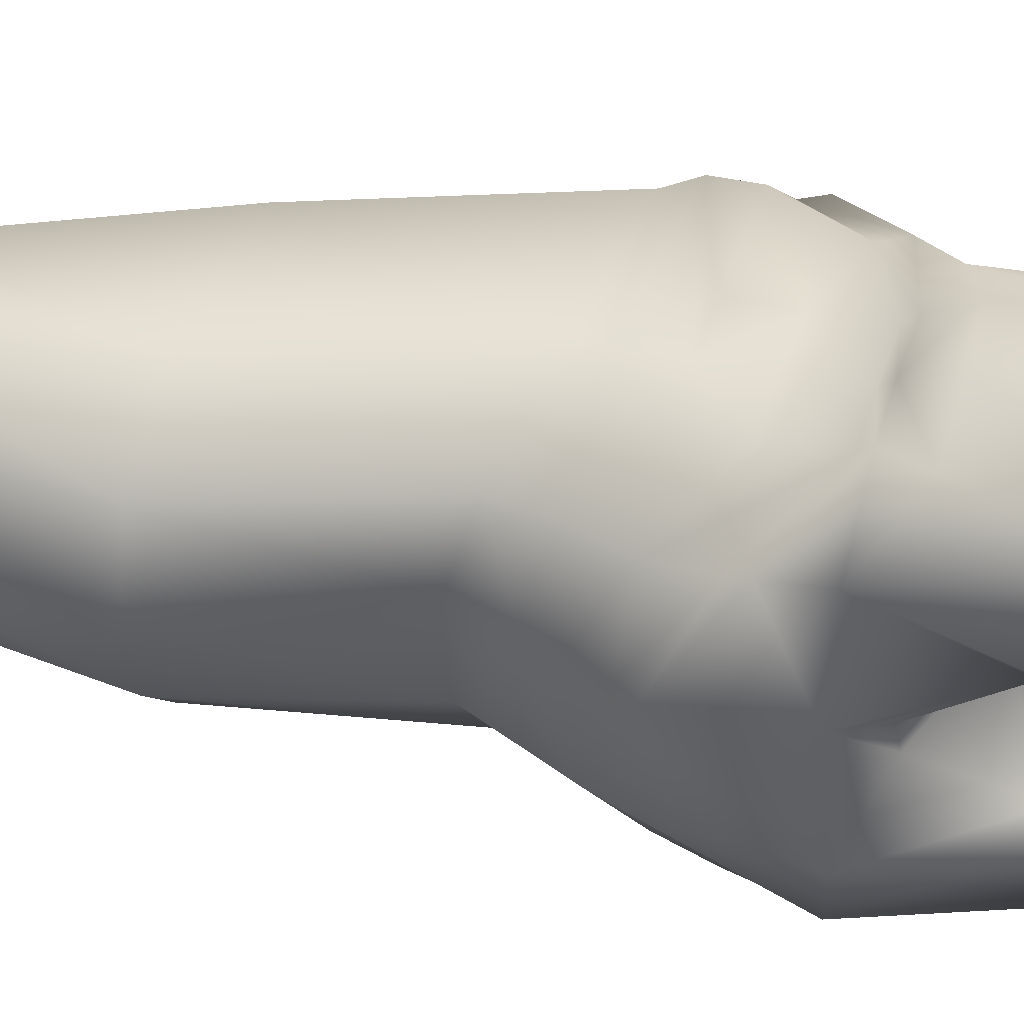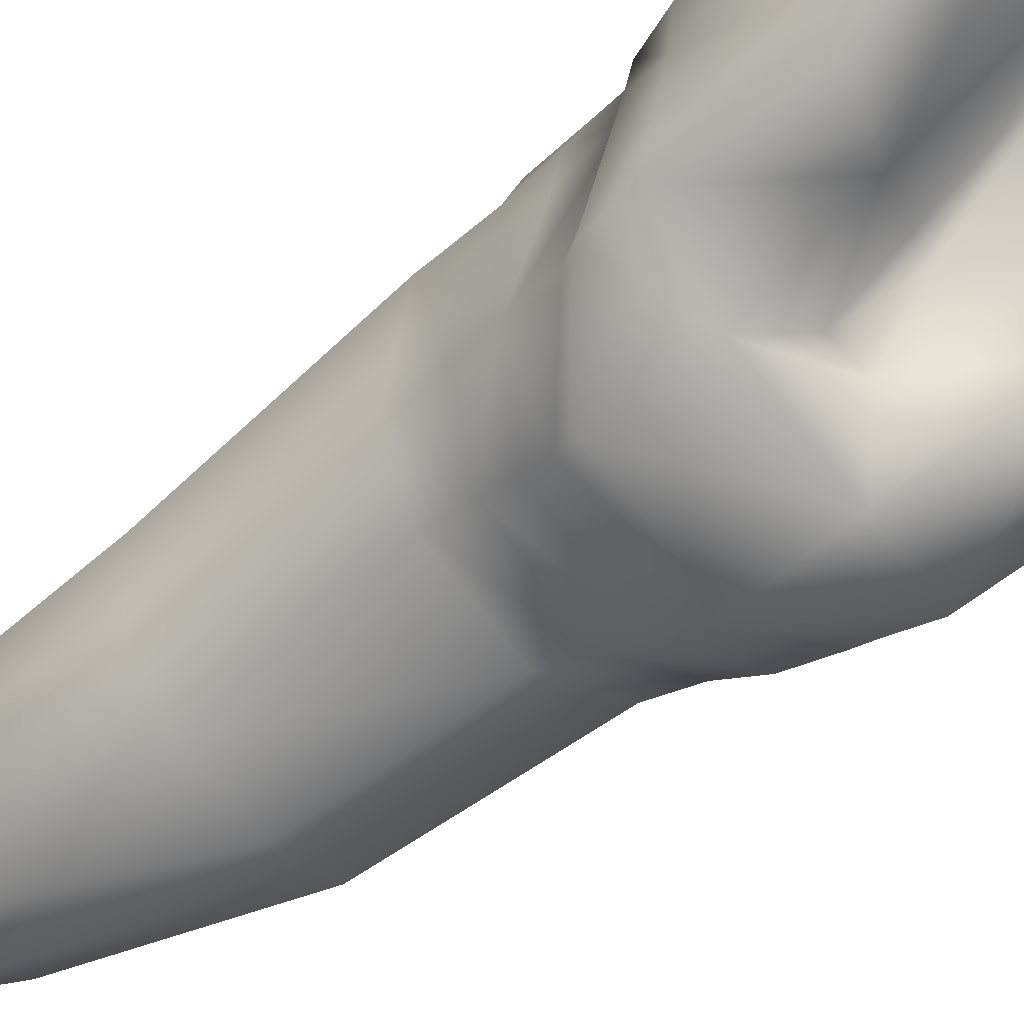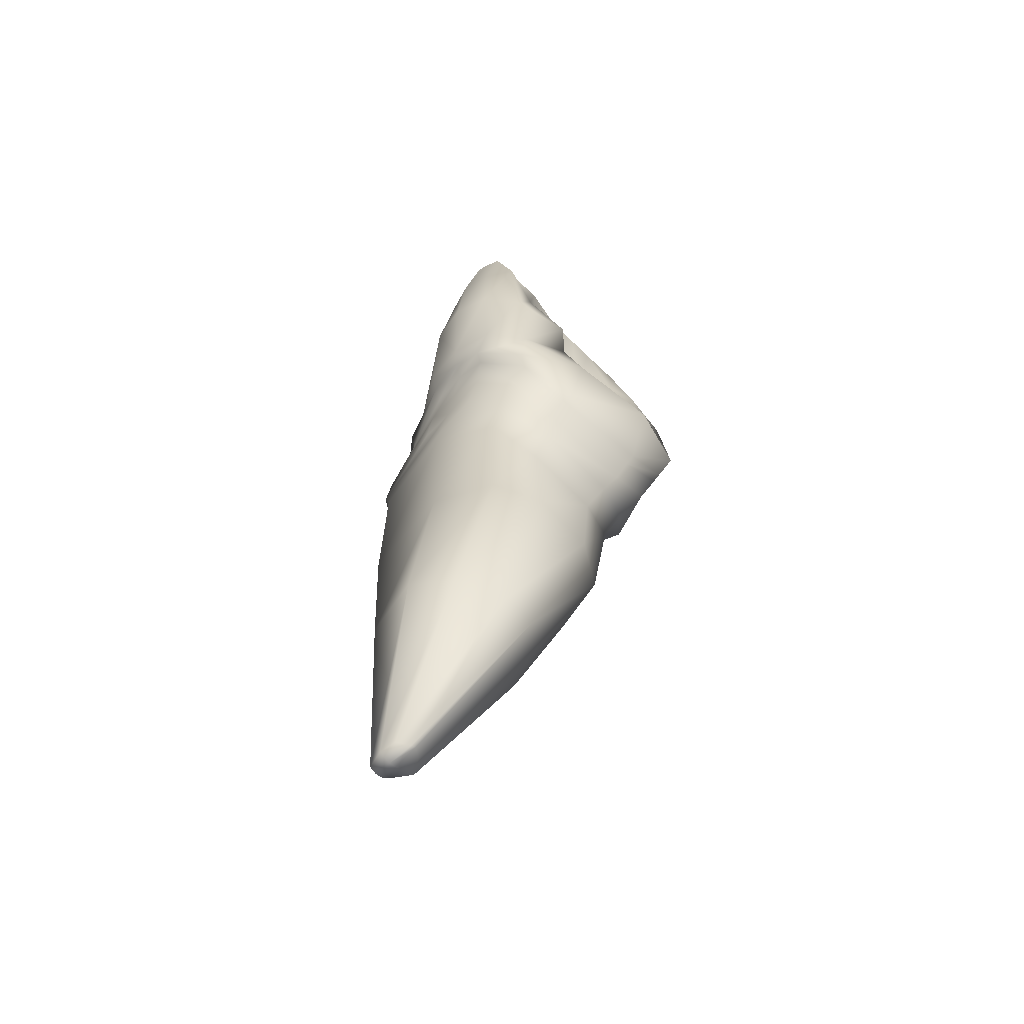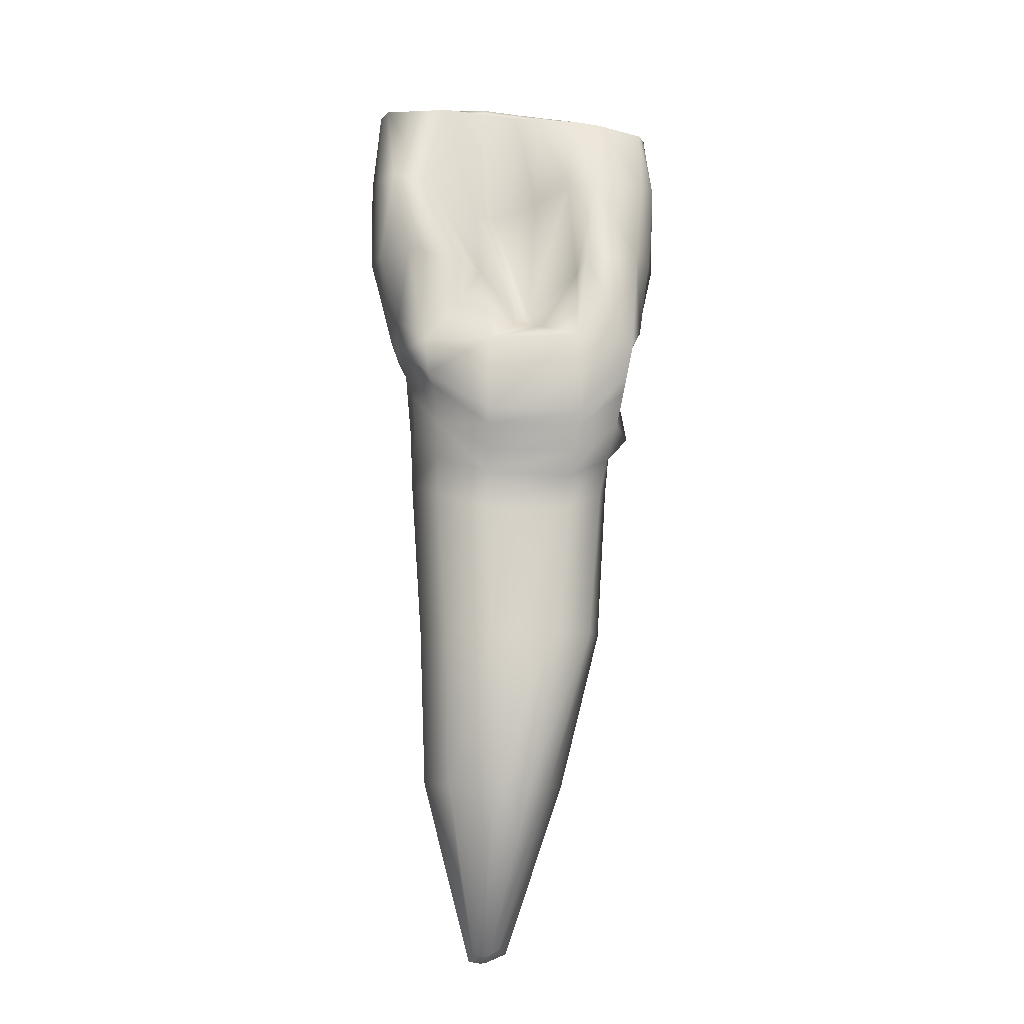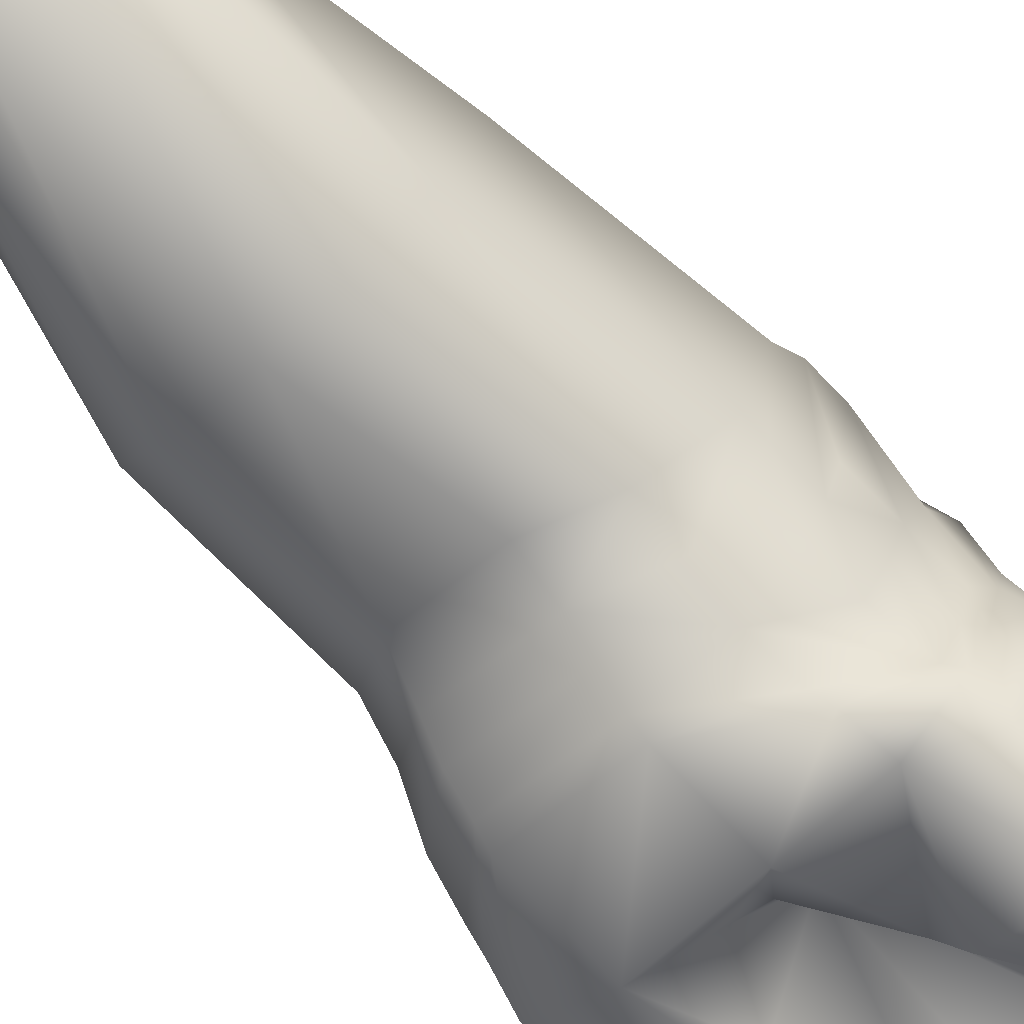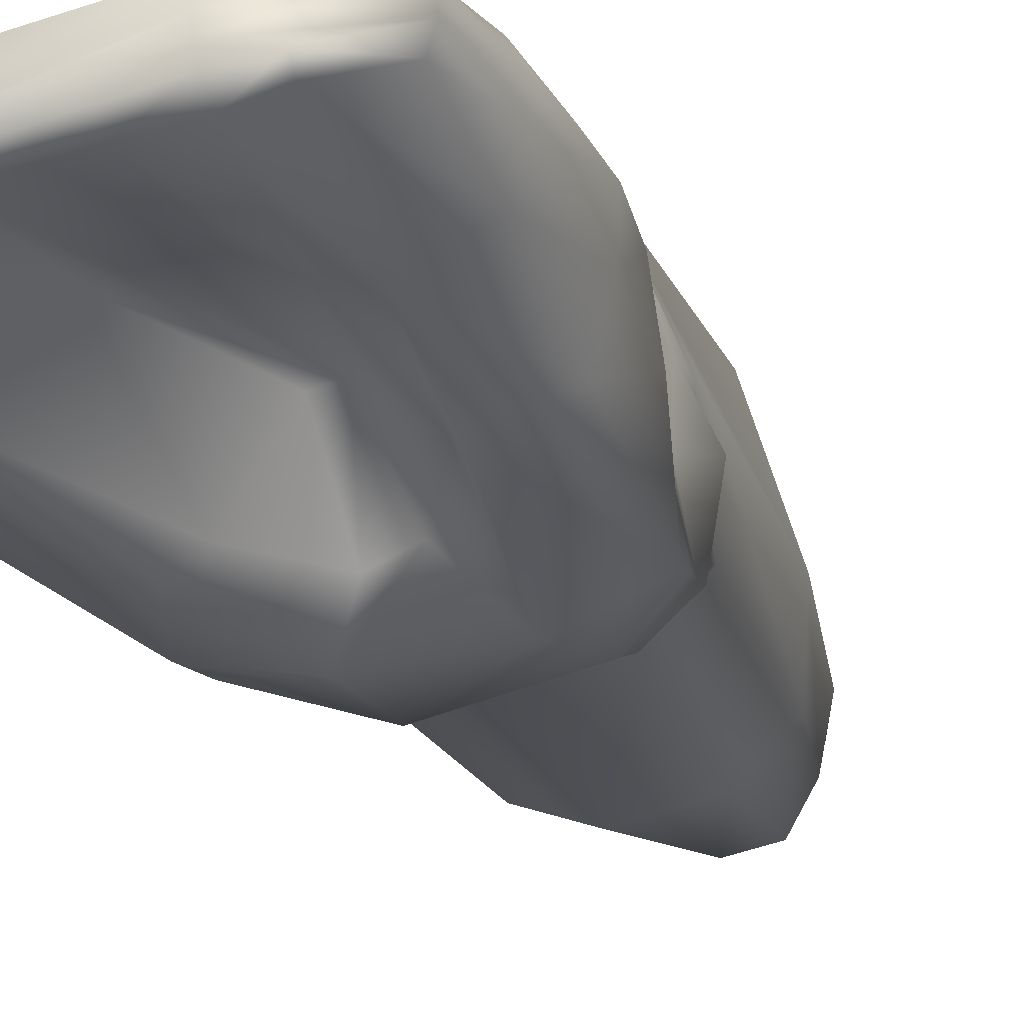
<metadata>
{"format":"obj","ext":"obj","renderer":"f3d","projection":"perspective","resolution":1024,"background":"white","views":[{"elev":-41.6,"azim":93.2,"up":"+Z"},{"elev":-79.5,"azim":128.1,"up":"+Z"},{"elev":-71.6,"azim":138.9,"up":"+Y"},{"elev":-26.0,"azim":179.1,"up":"+Y"},{"elev":-51.6,"azim":45.2,"up":"+Z"},{"elev":-32.8,"azim":-157.7,"up":"+Z"}]}
</metadata>
<code>
o IncisiveTooth.001
v -30.39 122.3 -6.485
v 66.93 126.6 -18.48
v -22.3 36.22 29.74
v 56.83 34.9 25.72
v -39.24 119.9 -23.98
v 67.07 122.5 -35.15
v -32.57 9.091 -35.31
v 48.94 12.18 -34.06
v -33.62 99.94 -0.4715
v -31.12 67.85 11.91
v 64.92 67.68 10.01
v 66.88 99.57 -2.747
v 63.16 86.97 -41.23
v 56.44 52.29 -37.56
v -35.97 54.24 -31.64
v -39.29 90.98 -28.33
v 1.89 38.24 47.28
v 31.78 37.55 44.52
v 26.15 132.8 -12.99
v -9.967 130.3 -8.676
v -11.63 124.1 -28.02
v 26.63 126.2 -29.55
v 23.47 9.097 -40.86
v -10.37 9.95 -42.73
v 8.265 70.17 8.67
v 24.08 69.83 7.24
v 35.37 93.84 -3.896
v -4.781 92.98 0.2896
v -8.457 89.2 -29.41
v 29.48 83.86 -17.02
v 70.33 126 -25.87
v -42.17 124.2 -14.32
v 61.79 22.36 -3.029
v -30.35 23.51 5.555
v 72.69 59.88 -14.87
v 73.18 93.93 -20.53
v -44.95 96.23 -11.79
v -43.9 62.39 -4.871
v 25.3 131.9 -23.36
v -10.81 129.4 -19.05
v 23.05 -210.6 61.6
v 25.48 -211.1 61.55
v 3.289 16.35 69.32
v -14.09 5.361 54.34
v -26.16 -7.254 14.88
v -26.49 -18.6 -20.53
v -12.27 -17.72 -30.85
v 24.05 -18.86 -34.23
v 43.77 -18.37 -22.37
v 55.57 -8.745 7.966
v 51.26 4.655 50.95
v 33.16 15.74 66.72
v 4.432 0.2273 72.6
v -12.93 -4.81 57.59
v -25.05 -20.07 18.92
v -23.07 -28.61 -10.07
v -7.54 -38.62 -17.24
v 24.4 -38.16 -18.47
v 43.71 -29.16 -13.28
v 55.07 -21.52 12.25
v 50.8 -5.421 54.32
v 32.26 -0.3737 69.98
v 4.228 -7.393 70.17
v -12.76 -12.75 55.37
v -24.42 -25.93 21.56
v -20.45 -40.41 -2.976
v -4.487 -49.89 -9.515
v 24.71 -50.02 -11.42
v 43.84 -41.96 -7.748
v 54.86 -27.34 14.83
v 50.23 -13.13 52.21
v 31.87 -8.015 67.52
v 5.962 -73.27 69.24
v -12.54 -76.37 60.16
v -20.11 -89.67 24.16
v -15.63 -97.42 1.576
v -0.8401 -100.8 -8.862
v 22.35 -101.3 -10.93
v 39.36 -98.8 -3.496
v 50.12 -91.37 17.96
v 47.18 -77.3 55.72
v 29.16 -73.8 67.12
v 12.44 -134.9 67.97
v -1.954 -138.7 60.33
v -5.476 -147.3 35.92
v -0.1738 -152.6 21.29
v 7.81 -155.8 11.49
v 20.64 -156.2 10.52
v 37.78 -153.7 18.1
v 47.7 -148.8 31.13
v 43.62 -139 55.31
v 25.58 -135.3 66.74
v 23.73 -208.7 68.37
v 21.12 -207 67.75
v 15.91 -207.5 61.09
v 18.61 -207.1 55.78
v 22.5 -210.1 52.28
v 24.16 -210.6 52.38
v 28.37 -209.2 55.48
v 30.16 -210.5 60.84
v 28.7 -208.8 67.75
v 26.02 -209.2 68.25
v 47.72 -0.8411 -30.5
v 59.6 18.47 -14.9
v 61.37 26.96 11.07
v 55.38 27.06 34.15
v 54.21 0.2553 -8.656
v 56.88 4.573 3.42
v 56.66 9.668 16.91
v -18.23 26.84 38.27
v -27.97 27.21 17.18
v -31.77 17.66 -10.36
v -30.37 -1.099 -29.3
v -22.33 11.98 20.69
v -24.56 8.405 9.64
v -28.29 0.5151 -8.408
v 58.33 19.36 -1.634
v 57.87 23.74 11.93
v 52.76 21.39 35.15
v 32.35 9.648 66.61
v 4.264 10.33 69.23
v -16.24 20.58 39.28
v -26.11 23.32 17.58
v -27.91 20.13 6.312
v -30.51 14.01 -9.445
v -29.14 -6.835 -26.79
v -11.3 -22.62 -27.66
v 23.87 -23.32 -30.83
v 45.49 -5.016 -27.54
v 56.24 15.69 -12.96
v 4.369 3.69 71.47
v 32.29 3.086 68.81
v 64.62 36.05 9.836
v 65.27 32.52 -6.404
v 60.68 27.67 -21.82
v -31.99 37.63 16.21
v -37.6 28.13 -13.64
v -38.06 36.38 2.485
v 68.2 55.73 -28.01
v 69.99 90.68 -30.62
v 71.16 96.8 -11.52
v 70.87 64.33 -0.6014
v -38.8 65.42 4.491
v -41.46 98.44 -4.979
v -44.45 93.8 -19.41
v -41.9 58.52 -17.03
v -38.36 124 -10.31
v -10.46 129.8 -14.67
v 25.71 131.8 -18.3
v 69.16 126.2 -22.54
v 69.35 124 -29.64
v 26.87 129.9 -27.56
v -11.17 127.9 -23.19
v -41.44 121.2 -18.99
v -23.7 -3.11 27.55
v -31.91 -14.16 -0.8326
v -10.16 -30.68 -22.37
v 24.23 -30.4 -23.94
v 53.35 -12.22 -3.005
v 55.59 -4.335 22.05
v -19.29 88.09 -32.23
v -22.63 123.9 -25.72
v -22.91 126.5 -21.93
v 4.515 87.02 -20.26
v 3.329 124.8 -28.48
v 4.401 128.5 -24.96
v 22.11 82.24 -15.28
v 13.26 124.9 -28.97
v 13.09 129 -25.93
v 25.3 131.9 -23.36
v 41.74 128.5 -28.56
v 42.25 125.4 -33.67
v 47.75 83.43 -36.39
v -20.18 115.2 -0.8273
v -20.21 98.43 5.6
v -18.13 71.3 16.87
v -16.83 44.23 29.72
v 2.391 45.84 43.69
v 31.14 45.16 40.99
v 51.11 42.95 25.79
v 53.53 70.6 14.41
v 55.11 101.5 1.217
v 55.32 118.2 -10.34
v 26.82 127.2 -7.858
v -8.266 120.6 -2.589
v 14.24 40.3 -11.38
v 27.71 42.55 -35.66
v 34.5 44.83 -42.49
v 7.709 39.44 -9.857
v -11.34 46.09 -29.88
v -14.99 51.72 -33.4
v 2.765 21.95 -29.06
v 13.55 20.98 -31.77
f 26 27 28
f 28 25 26
f 170 40 148
f 39 170 148
f 149 39 148
f 35 36 141
f 141 142 35
f 93 41 42
f 42 102 93
f 144 37 38
f 38 143 144
f 179 26 25
f 25 178 179
f 184 185 28
f 28 27 184
f 22 30 167
f 167 168 22
f 4 133 142
f 142 11 4
f 36 140 151
f 151 31 36
f 37 144 147
f 147 32 37
f 181 182 27
f 27 26 181
f 28 175 176
f 176 25 28
f 190 191 161
f 161 29 190
f 8 23 187
f 187 188 8
f 150 31 39
f 39 149 150
f 40 153 163
f 94 95 41
f 41 93 94
f 99 100 42
f 42 98 99
f 180 181 26
f 26 179 180
f 177 178 25
f 25 176 177
f 174 175 28
f 28 185 174
f 27 182 183
f 183 184 27
f 172 173 30
f 30 22 172
f 161 162 21
f 21 29 161
f 169 170 39
f 39 152 169
f 35 139 140
f 140 36 35
f 97 98 42
f 42 41 97
f 145 146 38
f 38 37 145
f 36 31 150
f 150 141 36
f 37 32 154
f 154 145 37
f 34 111 136
f 136 138 34
f 171 152 39
f 147 148 40
f 40 32 147
f 96 97 41
f 41 95 96
f 101 102 42
f 42 100 101
f 123 114 44
f 44 122 123
f 7 24 47
f 47 113 7
f 24 23 48
f 48 47 24
f 49 129 130
f 130 107 49
f 109 160 50
f 50 108 109
f 18 17 43
f 43 52 18
f 54 53 131
f 131 44 54
f 44 114 155
f 155 54 44
f 45 156 56
f 56 55 45
f 46 157 57
f 57 56 46
f 58 57 157
f 157 158 58
f 49 59 58
f 58 158 49
f 49 107 159
f 159 59 49
f 50 160 61
f 61 60 50
f 61 51 132
f 132 62 61
f 121 131 132
f 132 120 121
f 53 54 64
f 64 63 53
f 54 55 65
f 65 64 54
f 55 56 66
f 66 65 55
f 56 57 67
f 67 66 56
f 57 58 68
f 68 67 57
f 58 59 69
f 69 68 58
f 59 60 70
f 70 69 59
f 60 61 71
f 71 70 60
f 61 62 72
f 72 71 61
f 62 53 63
f 63 72 62
f 63 64 74
f 74 73 63
f 64 65 75
f 75 74 64
f 65 66 76
f 76 75 65
f 66 67 77
f 77 76 66
f 67 68 78
f 78 77 67
f 68 69 79
f 79 78 68
f 69 70 80
f 80 79 69
f 70 71 81
f 81 80 70
f 71 72 82
f 82 81 71
f 72 63 73
f 73 82 72
f 73 74 84
f 84 83 73
f 74 75 85
f 85 84 74
f 75 76 86
f 86 85 75
f 76 77 87
f 87 86 76
f 77 78 88
f 88 87 77
f 78 79 89
f 89 88 78
f 79 80 90
f 90 89 79
f 80 81 91
f 91 90 80
f 81 82 92
f 92 91 81
f 82 73 83
f 83 92 82
f 83 84 94
f 94 93 83
f 84 85 95
f 95 94 84
f 85 86 96
f 96 95 85
f 86 87 97
f 97 96 86
f 87 88 98
f 98 97 87
f 88 89 99
f 99 98 88
f 89 90 100
f 100 99 89
f 90 91 101
f 101 100 90
f 91 92 102
f 102 101 91
f 92 83 93
f 93 102 92
f 23 8 103
f 103 48 23
f 8 135 104
f 104 103 8
f 105 133 4
f 4 106 105
f 4 18 52
f 52 106 4
f 130 117 108
f 108 107 130
f 119 51 109
f 109 118 119
f 117 118 109
f 109 108 117
f 17 3 110
f 110 43 17
f 3 136 111
f 111 110 3
f 112 137 7
f 7 113 112
f 123 124 115
f 115 114 123
f 45 115 116
f 116 156 45
f 124 125 116
f 116 115 124
f 126 46 116
f 116 125 126
f 33 105 118
f 118 117 33
f 105 106 119
f 119 118 105
f 106 52 120
f 120 119 106
f 52 43 121
f 121 120 52
f 43 110 122
f 122 121 43
f 110 111 123
f 123 122 110
f 111 34 124
f 124 123 111
f 34 112 125
f 125 124 34
f 112 113 126
f 126 125 112
f 113 47 127
f 127 126 113
f 47 48 128
f 128 127 47
f 48 103 129
f 129 128 48
f 103 104 130
f 130 129 103
f 104 33 117
f 117 130 104
f 51 119 120
f 120 132 51
f 121 122 44
f 44 131 121
f 53 62 132
f 132 131 53
f 133 105 33
f 33 134 133
f 139 35 134
f 134 135 139
f 135 134 33
f 33 104 135
f 134 35 142
f 142 133 134
f 137 112 34
f 34 138 137
f 138 38 146
f 146 137 138
f 136 143 38
f 38 138 136
f 135 8 14
f 14 139 135
f 139 14 13
f 13 140 139
f 140 13 6
f 6 151 140
f 12 11 142
f 142 141 12
f 10 143 136
f 136 3 10
f 143 10 9
f 9 144 143
f 16 15 146
f 146 145 16
f 15 7 137
f 137 146 15
f 147 144 9
f 9 1 147
f 1 20 148
f 148 147 1
f 20 19 149
f 149 148 20
f 149 19 2
f 2 150 149
f 22 152 171
f 171 172 22
f 22 168 169
f 169 152 22
f 21 162 163
f 163 153 21
f 5 16 145
f 145 154 5
f 2 12 141
f 141 150 2
f 45 155 114
f 114 115 45
f 155 45 55
f 55 54 155
f 156 116 46
f 46 56 156
f 46 126 127
f 127 157 46
f 127 128 158
f 158 157 127
f 128 129 49
f 49 158 128
f 50 159 107
f 107 108 50
f 159 50 60
f 60 59 159
f 160 109 51
f 51 61 160
f 15 16 161
f 161 191 15
f 16 5 162
f 162 161 16
f 5 154 163
f 163 162 5
f 154 32 40
f 40 163 154
f 189 190 29
f 29 164 189
f 29 21 165
f 165 164 29
f 165 21 153
f 153 166 165
f 166 153 40
f 189 164 167
f 167 186 189
f 164 165 168
f 168 167 164
f 168 165 166
f 166 169 168
f 166 40 170
f 170 169 166
f 151 171 39
f 39 31 151
f 151 6 172
f 172 171 151
f 6 13 173
f 173 172 6
f 1 9 175
f 175 174 1
f 9 10 176
f 176 175 9
f 10 3 177
f 177 176 10
f 3 17 178
f 178 177 3
f 17 18 179
f 179 178 17
f 18 4 180
f 180 179 18
f 4 11 181
f 181 180 4
f 11 12 182
f 182 181 11
f 12 2 183
f 183 182 12
f 2 19 184
f 184 183 2
f 19 20 185
f 185 184 19
f 20 1 174
f 174 185 20
f 30 187 186
f 186 167 30
f 187 30 173
f 173 188 187
f 173 13 14
f 14 188 173
f 192 24 190
f 190 189 192
f 7 15 191
f 191 190 24
f 24 7 191
f 188 14 8
f 23 24 192
f 192 193 23
f 189 186 193
f 193 192 189
f 193 186 187
f 187 23 193

</code>
